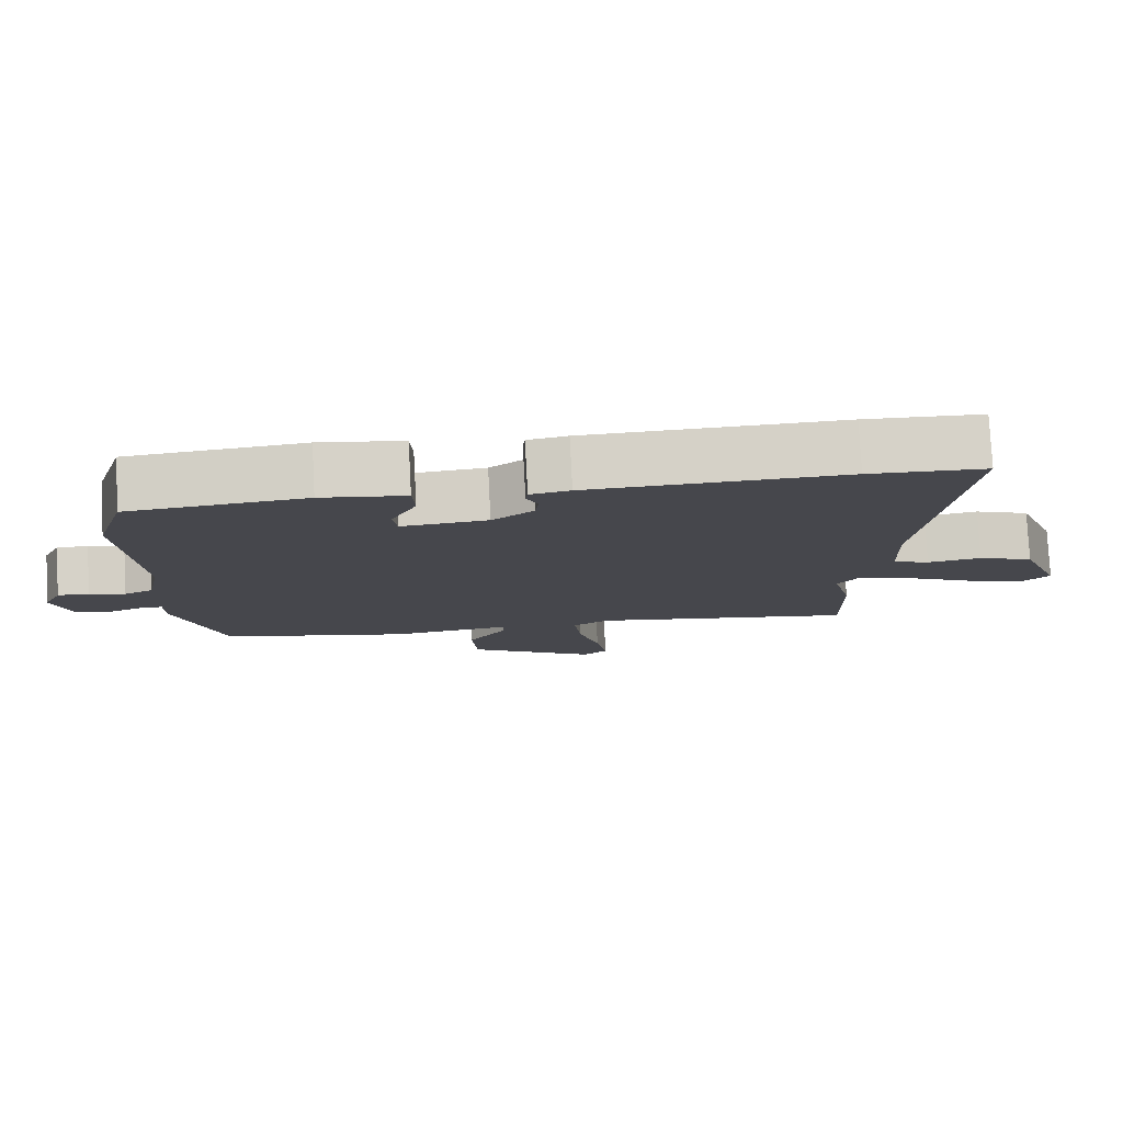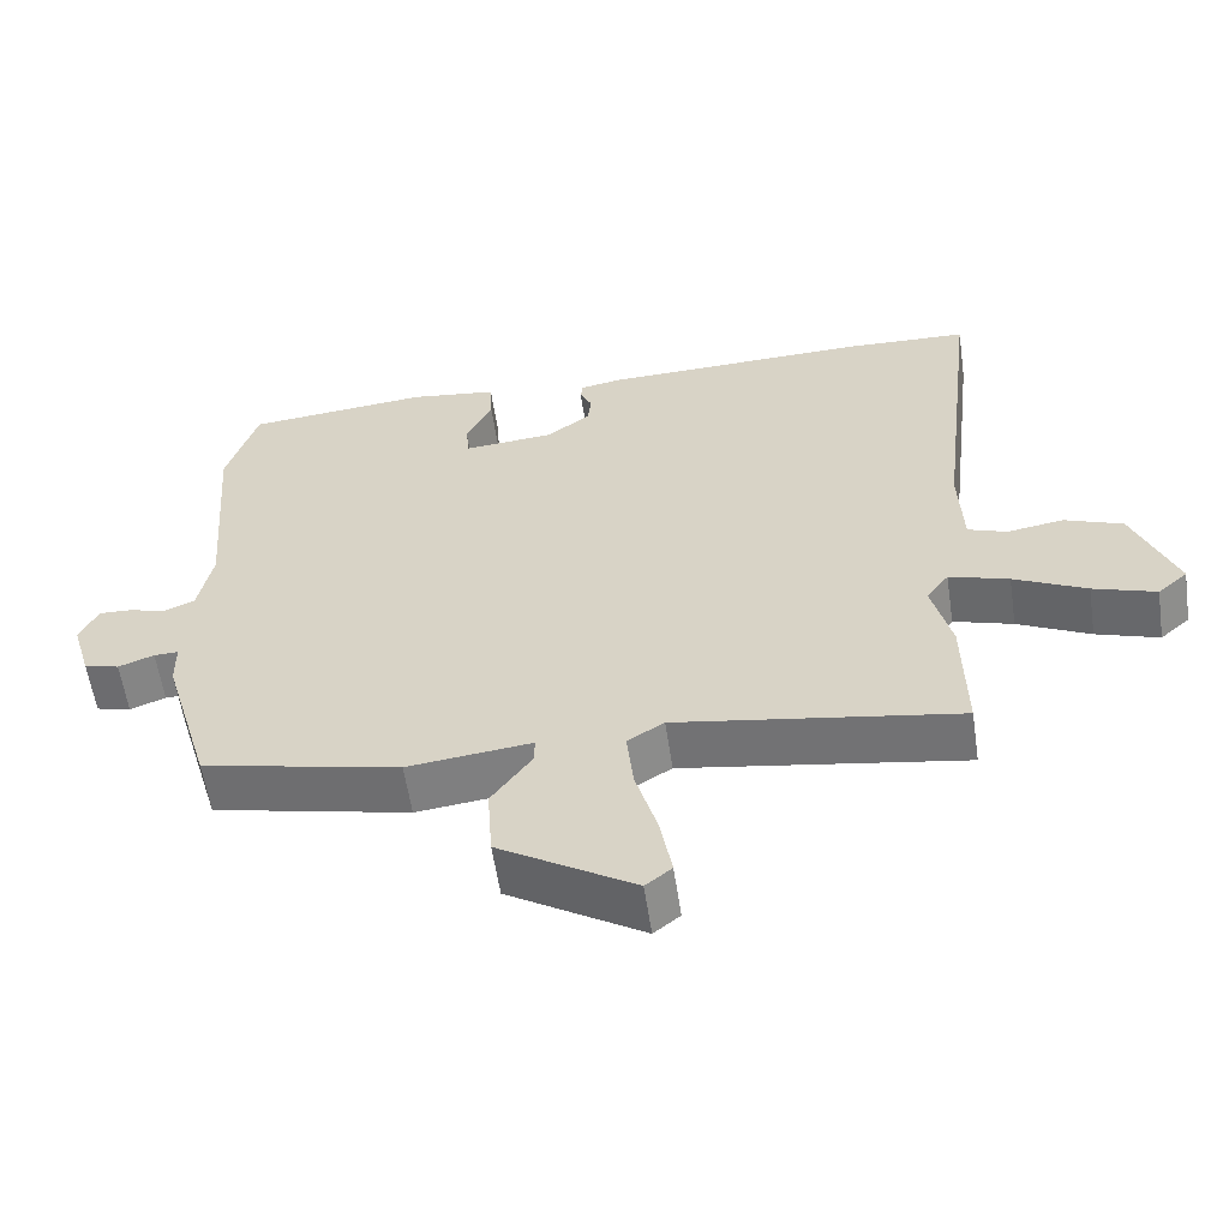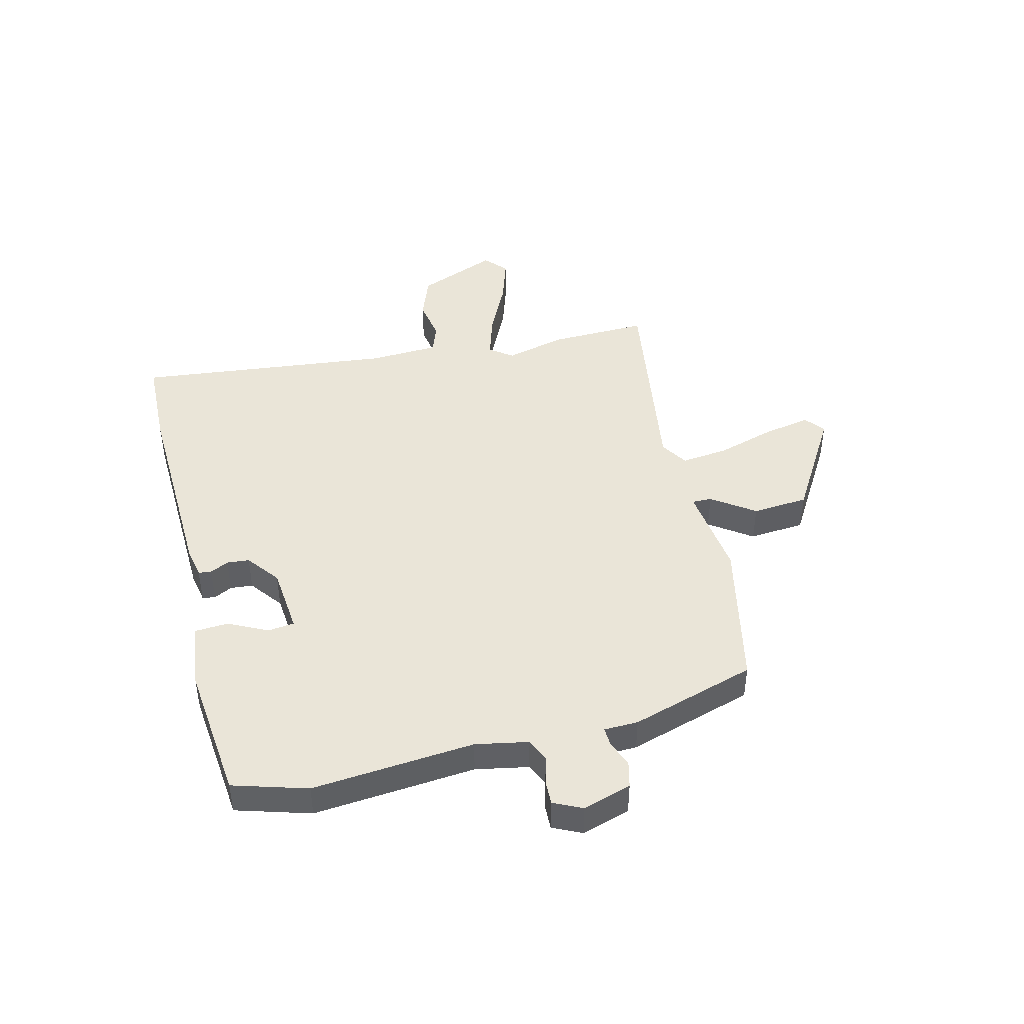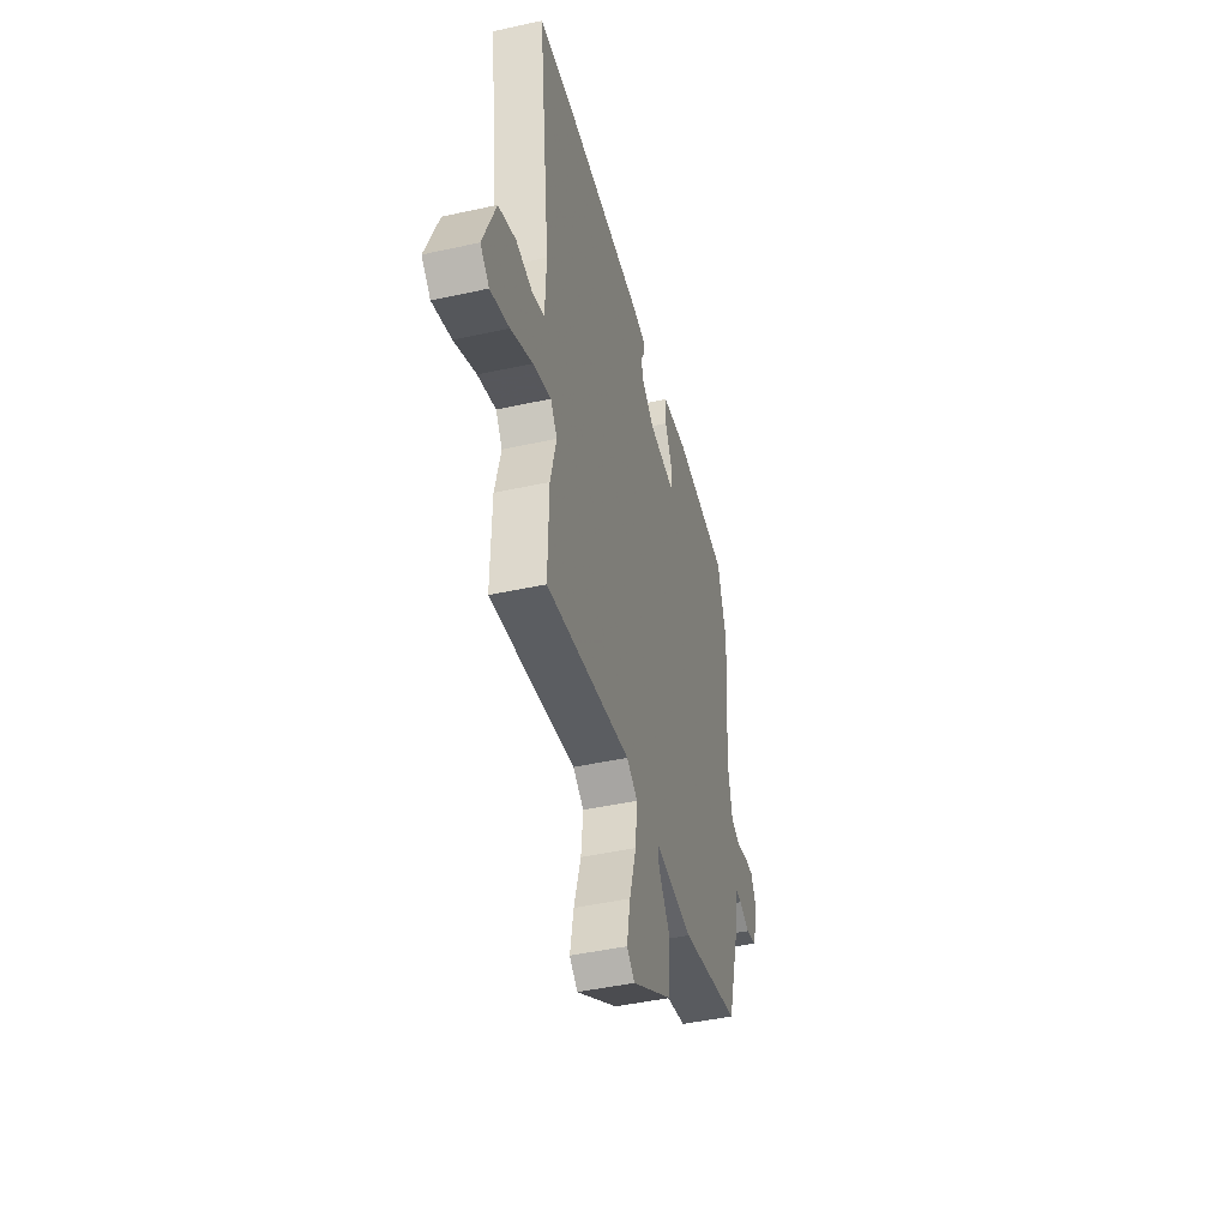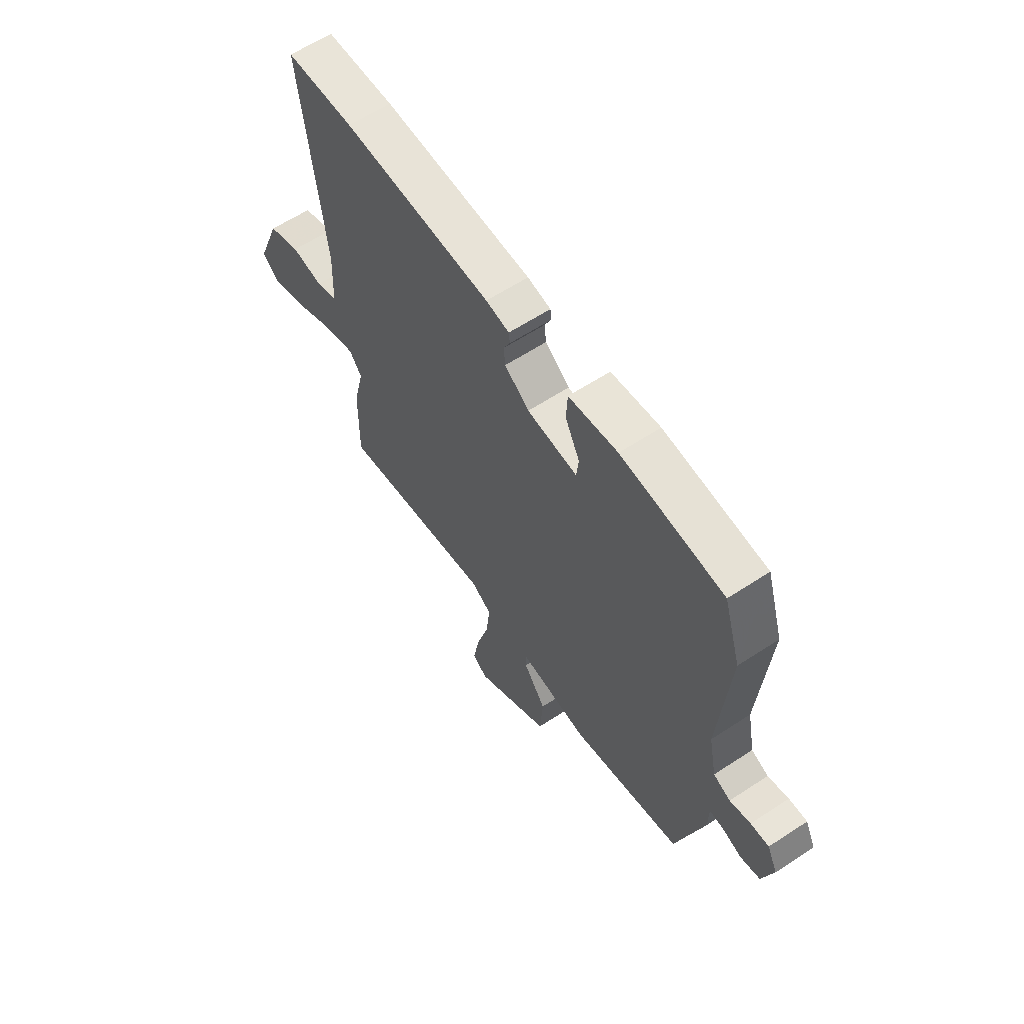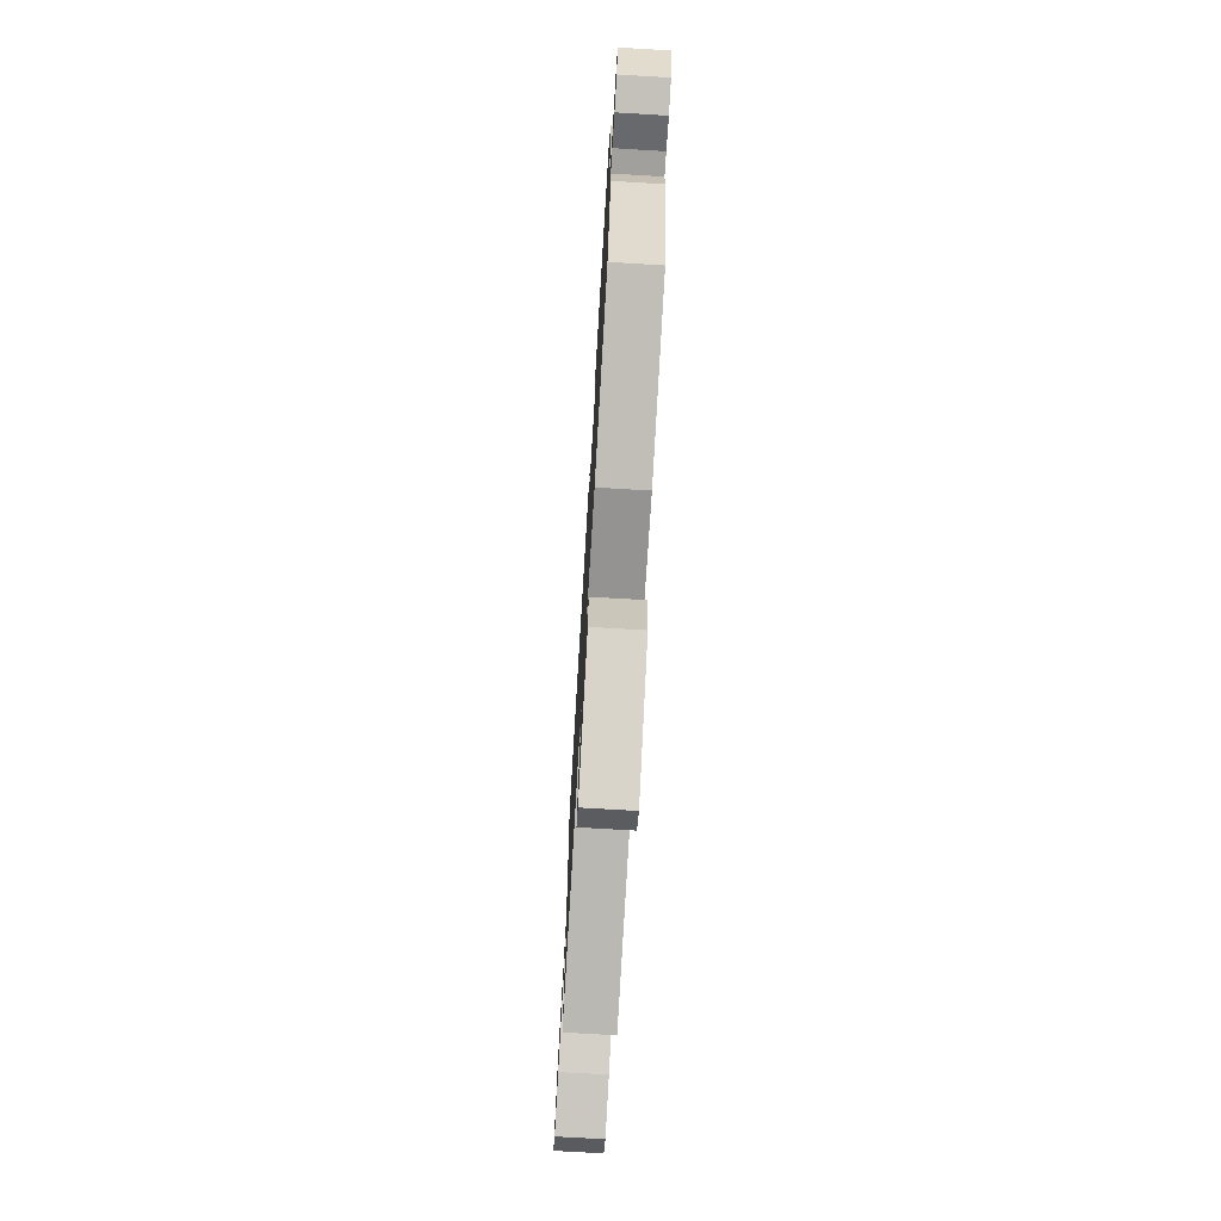
<metadata>
{"format":"obj","ext":"obj","renderer":"f3d","projection":"perspective","resolution":1024,"background":"white","views":[{"elev":78.8,"azim":177.0,"up":"+Z"},{"elev":-58.4,"azim":-171.6,"up":"+Z"},{"elev":44.7,"azim":75.5,"up":"+Y"},{"elev":-44.9,"azim":-75.6,"up":"+Z"},{"elev":61.2,"azim":56.2,"up":"+Z"},{"elev":-73.3,"azim":86.6,"up":"+Z"}]}
</metadata>
<code>
v 0.475 0.07 -0.432
v 0.209 0.07 -0.492
v 0.042 0.07 -0.473
v 0.043 0.07 -0.508
v 0.097 0.07 -0.583
v 0.09 0.07 -0.683
v -0.092 0.07 -0.795
v -0.127 0.07 -0.767
v -0.112 0.07 -0.683
v -0.082 0.07 -0.579
v -0.073 0.07 -0.494
v -0.122 0.07 -0.464
v -0.5 0.07 -0.526
v -0.497 0.07 -0.349
v -0.471 0.07 -0.243
v -0.501 0.07 -0.202
v -0.581 0.07 -0.227
v -0.678 0.07 -0.275
v -0.762 0.07 -0.303
v -0.802 0.07 -0.268
v -0.745 0.07 -0.124
v -0.667 0.07 -0.094
v -0.591 0.07 -0.106
v -0.539 0.07 -0.087
v -0.534 0.07 0.037
v -0.589 0.07 0.496
v -0.425 0.07 0.503
v -0.065 0.07 0.494
v -0.009 0.07 0.484
v -0.006 0.07 0.461
v -0.022 0.07 0.428
v -0.018 0.07 0.388
v 0.041 0.07 0.344
v 0.162 0.07 0.334
v 0.167 0.07 0.381
v 0.132 0.07 0.451
v 0.135 0.07 0.511
v 0.253 0.07 0.527
v 0.499 0.07 0.504
v 0.54 0.07 0.372
v 0.517 0.07 0.081
v 0.536 0.07 -0.013
v 0.577 0.07 -0.031
v 0.627 0.07 -0.017
v 0.671 0.07 -0.015
v 0.696 0.07 -0.066
v 0.67 0.07 -0.153
v 0.623 0.07 -0.165
v 0.575 0.07 -0.147
v 0.542 0.07 -0.146
v 0.541 0.07 -0.207
v 0.475 0 -0.432
v 0.209 0 -0.492
v 0.042 0 -0.473
v 0.043 0 -0.508
v 0.097 0 -0.583
v 0.09 0 -0.683
v -0.092 0 -0.795
v -0.127 0 -0.767
v -0.112 0 -0.683
v -0.082 0 -0.579
v -0.073 0 -0.494
v -0.122 0 -0.464
v -0.5 0 -0.526
v -0.497 0 -0.349
v -0.471 0 -0.243
v -0.501 0 -0.202
v -0.581 0 -0.227
v -0.678 0 -0.275
v -0.762 0 -0.303
v -0.802 0 -0.268
v -0.745 0 -0.124
v -0.667 0 -0.094
v -0.591 0 -0.106
v -0.539 0 -0.087
v -0.534 0 0.037
v -0.589 0 0.496
v -0.425 0 0.503
v -0.065 0 0.494
v -0.009 0 0.484
v -0.006 0 0.461
v -0.022 0 0.428
v -0.018 0 0.388
v 0.041 0 0.344
v 0.162 0 0.334
v 0.167 0 0.381
v 0.132 0 0.451
v 0.135 0 0.511
v 0.253 0 0.527
v 0.499 0 0.504
v 0.54 0 0.372
v 0.517 0 0.081
v 0.536 0 -0.013
v 0.577 0 -0.031
v 0.627 0 -0.017
v 0.671 0 -0.015
v 0.696 0 -0.066
v 0.67 0 -0.153
v 0.623 0 -0.165
v 0.575 0 -0.147
v 0.542 0 -0.146
v 0.541 0 -0.207
f 1 2 3
f 51 1 3
f 50 51 3
f 47 48 49
f 46 47 49
f 45 46 49
f 44 45 49
f 43 44 49
f 42 43 49 50
f 41 42 50 3
f 39 40 41
f 38 39 41
f 37 38 41
f 36 37 41
f 35 36 41
f 34 35 41
f 33 34 41 3
f 29 30 31
f 28 29 31
f 27 28 31
f 26 27 31
f 25 26 31
f 24 25 31 32
f 21 22 23
f 20 21 23
f 19 20 23
f 18 19 23
f 17 18 23
f 16 17 23 24
f 32 33 3
f 24 32 3
f 16 24 3
f 15 16 3
f 8 9 10
f 7 8 10
f 6 7 10
f 5 6 10
f 4 5 10
f 4 10 11
f 3 4 11 12
f 12 13 14 15
f 3 12 15
f 54 53 52
f 54 52 102
f 54 102 101
f 100 99 98
f 100 98 97
f 100 97 96
f 100 96 95
f 100 95 94
f 101 100 94 93
f 54 101 93 92
f 92 91 90
f 92 90 89
f 92 89 88
f 92 88 87
f 92 87 86
f 92 86 85
f 54 92 85 84
f 82 81 80
f 82 80 79
f 82 79 78
f 82 78 77
f 82 77 76
f 83 82 76 75
f 74 73 72
f 74 72 71
f 74 71 70
f 74 70 69
f 74 69 68
f 75 74 68 67
f 54 84 83
f 54 83 75
f 54 75 67
f 54 67 66
f 61 60 59
f 61 59 58
f 61 58 57
f 61 57 56
f 61 56 55
f 62 61 55
f 63 62 55 54
f 66 65 64 63
f 66 63 54
f 1 52 53 2
f 2 53 54 3
f 3 54 55 4
f 4 55 56 5
f 5 56 57 6
f 6 57 58 7
f 7 58 59 8
f 8 59 60 9
f 9 60 61 10
f 10 61 62 11
f 11 62 63 12
f 12 63 64 13
f 13 64 65 14
f 14 65 66 15
f 15 66 67 16
f 16 67 68 17
f 17 68 69 18
f 18 69 70 19
f 19 70 71 20
f 20 71 72 21
f 21 72 73 22
f 22 73 74 23
f 23 74 75 24
f 24 75 76 25
f 25 76 77 26
f 26 77 78 27
f 27 78 79 28
f 28 79 80 29
f 29 80 81 30
f 30 81 82 31
f 31 82 83 32
f 32 83 84 33
f 33 84 85 34
f 34 85 86 35
f 35 86 87 36
f 36 87 88 37
f 37 88 89 38
f 38 89 90 39
f 39 90 91 40
f 40 91 92 41
f 41 92 93 42
f 42 93 94 43
f 43 94 95 44
f 44 95 96 45
f 45 96 97 46
f 46 97 98 47
f 47 98 99 48
f 48 99 100 49
f 49 100 101 50
f 50 101 102 51
f 51 102 52 1

</code>
